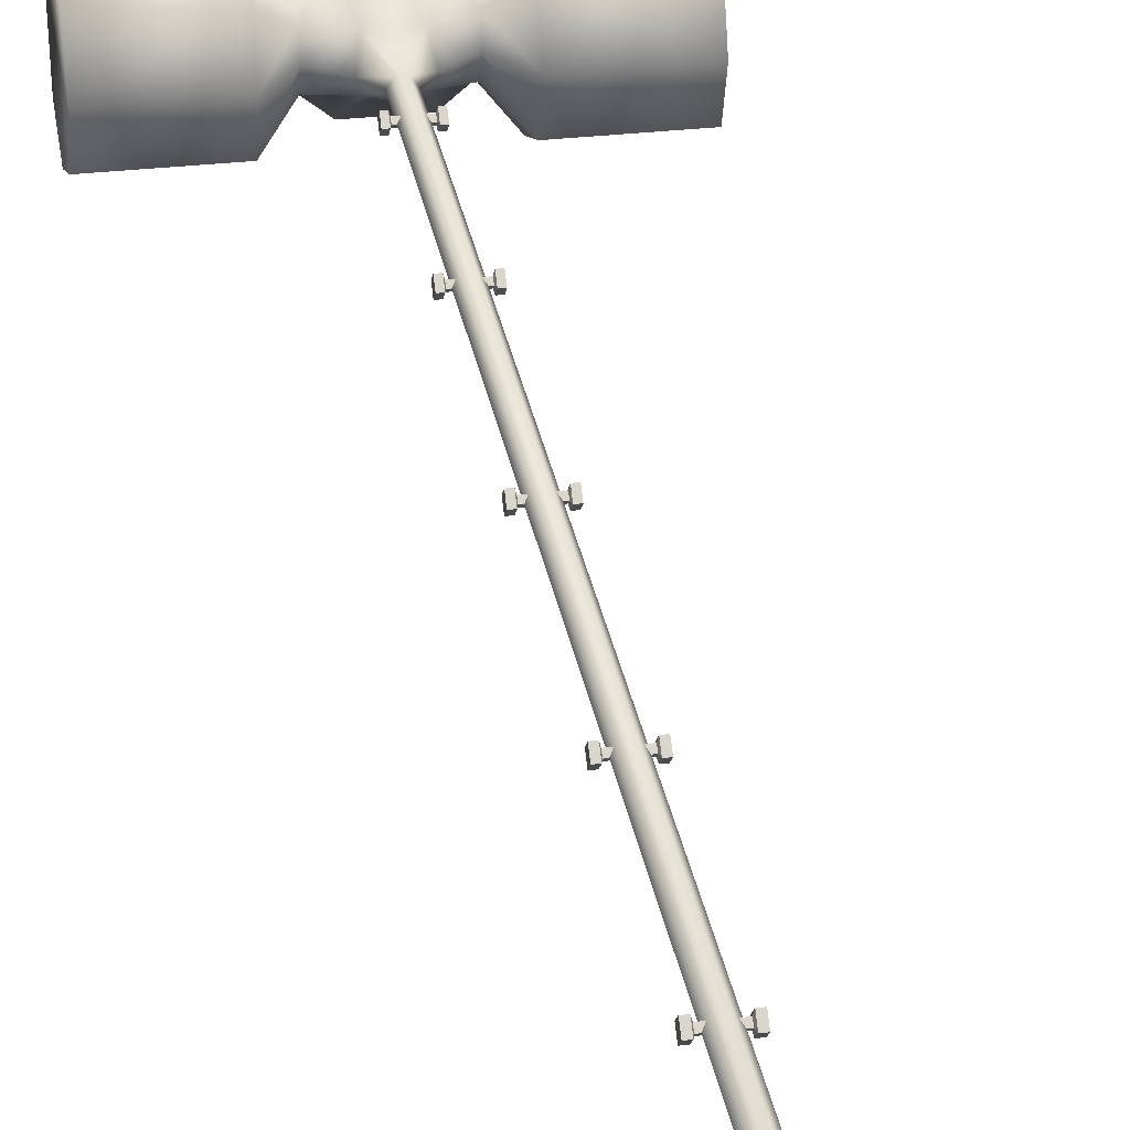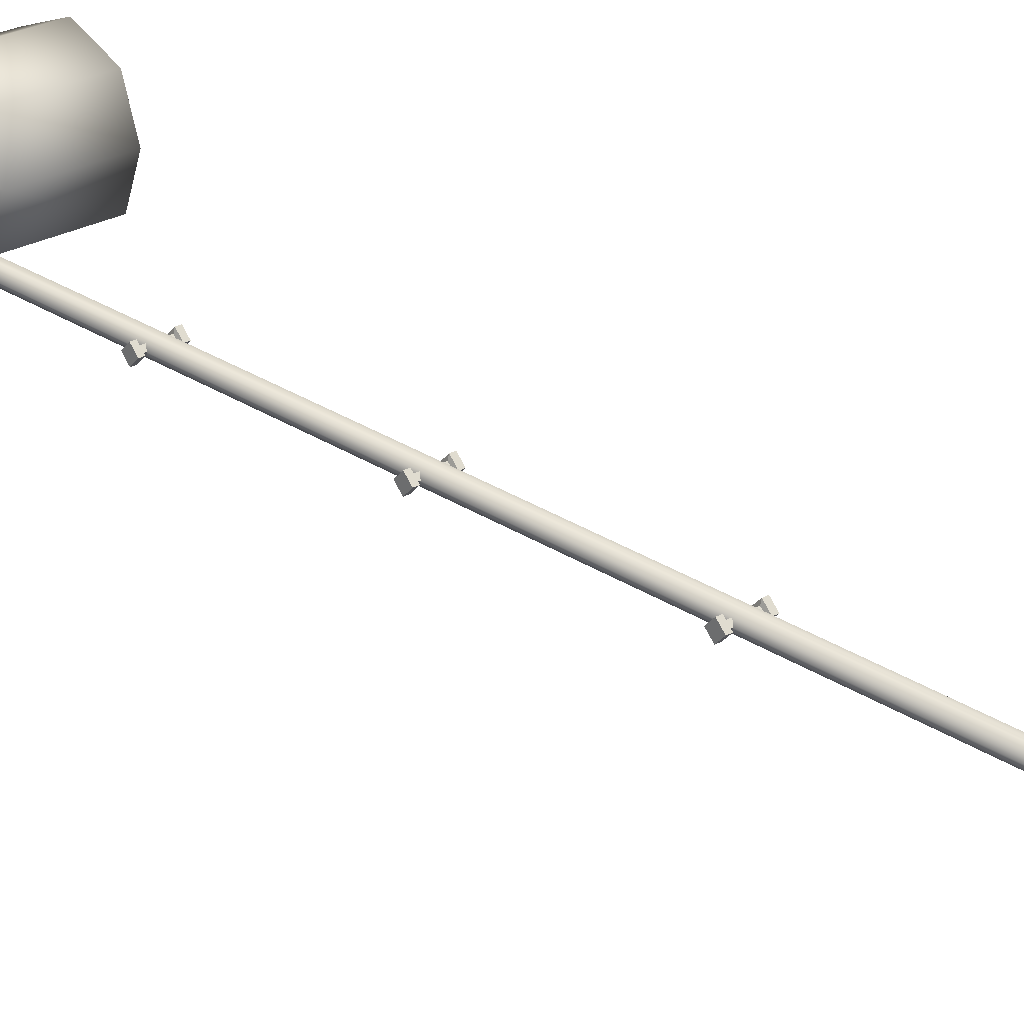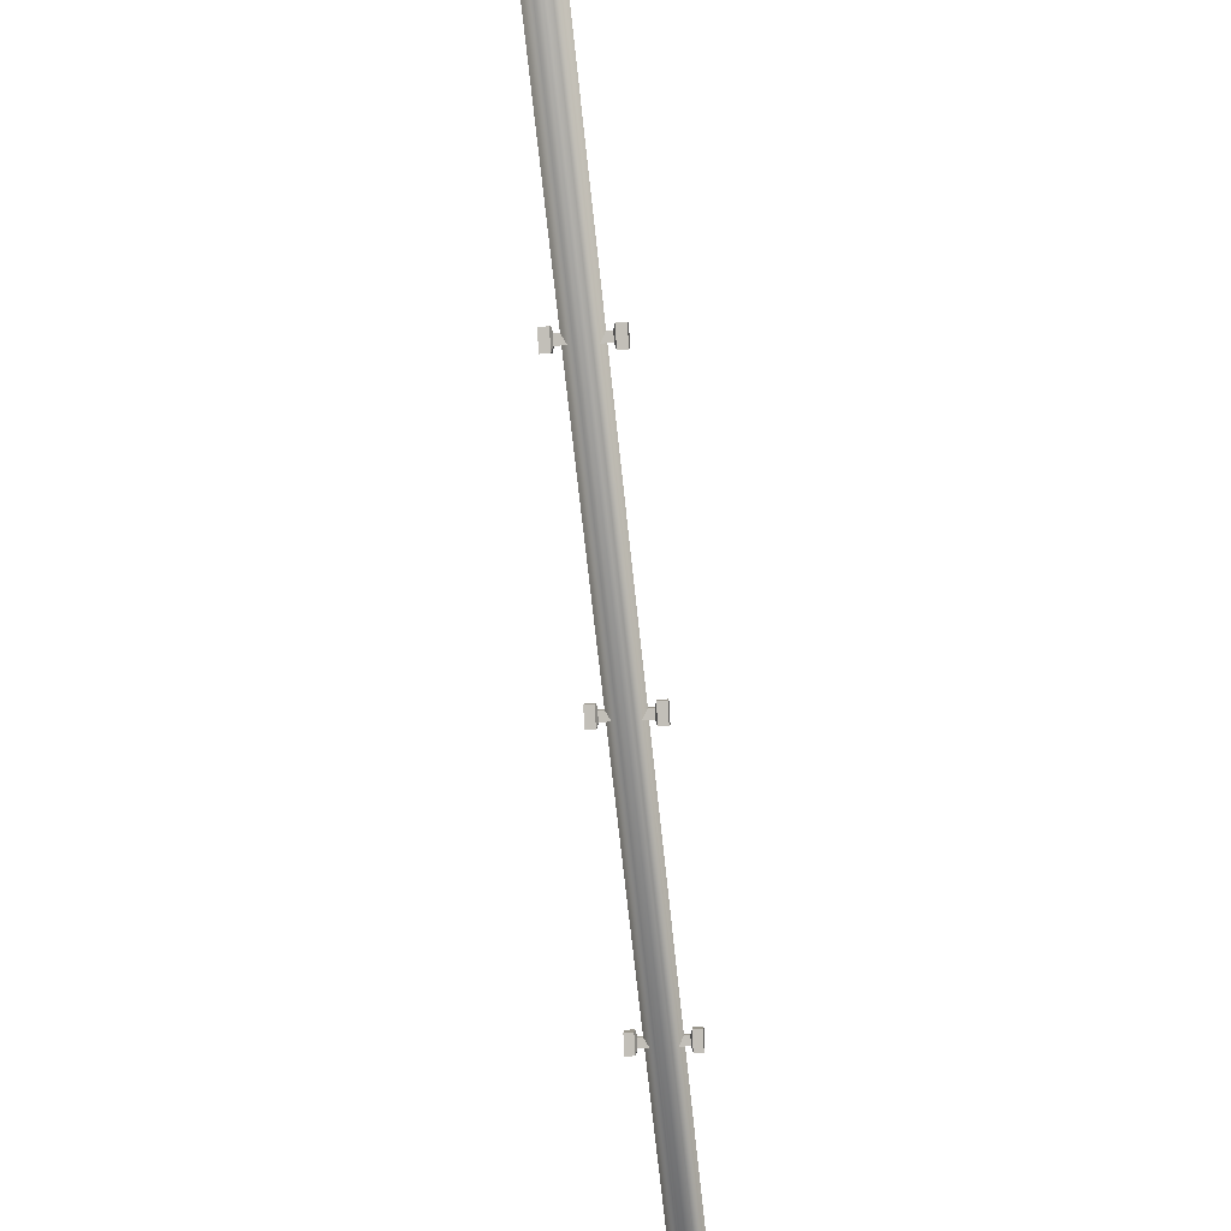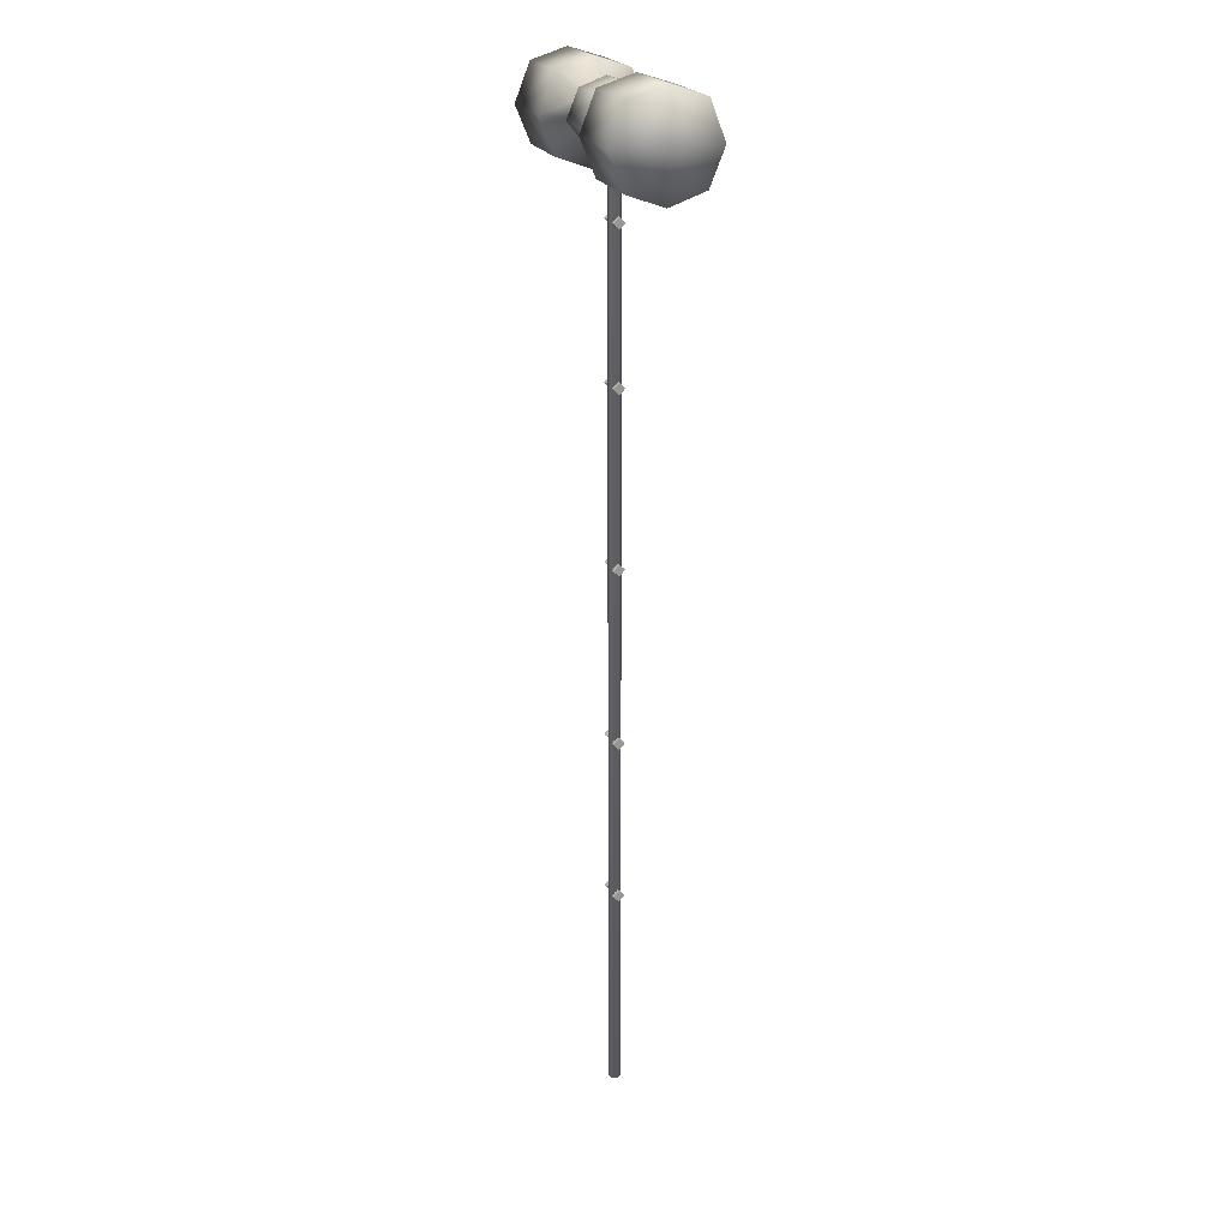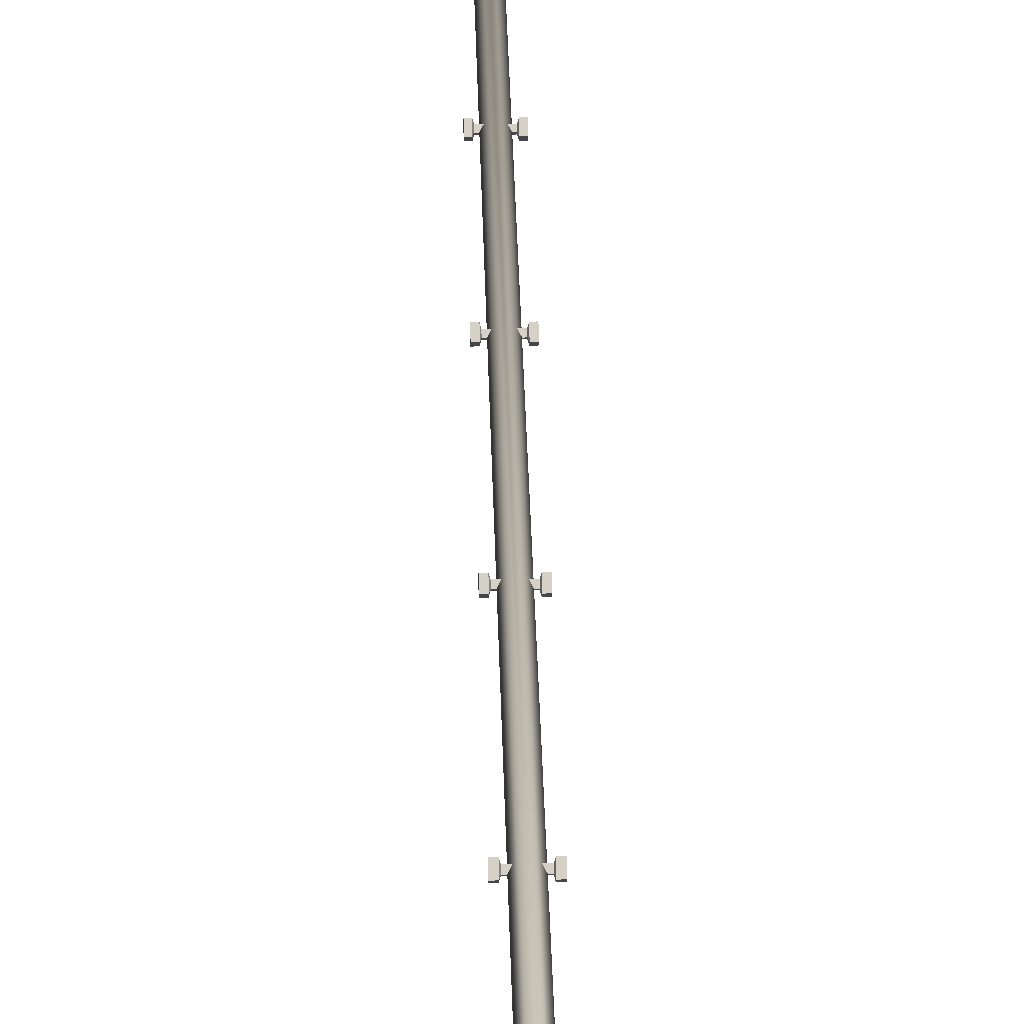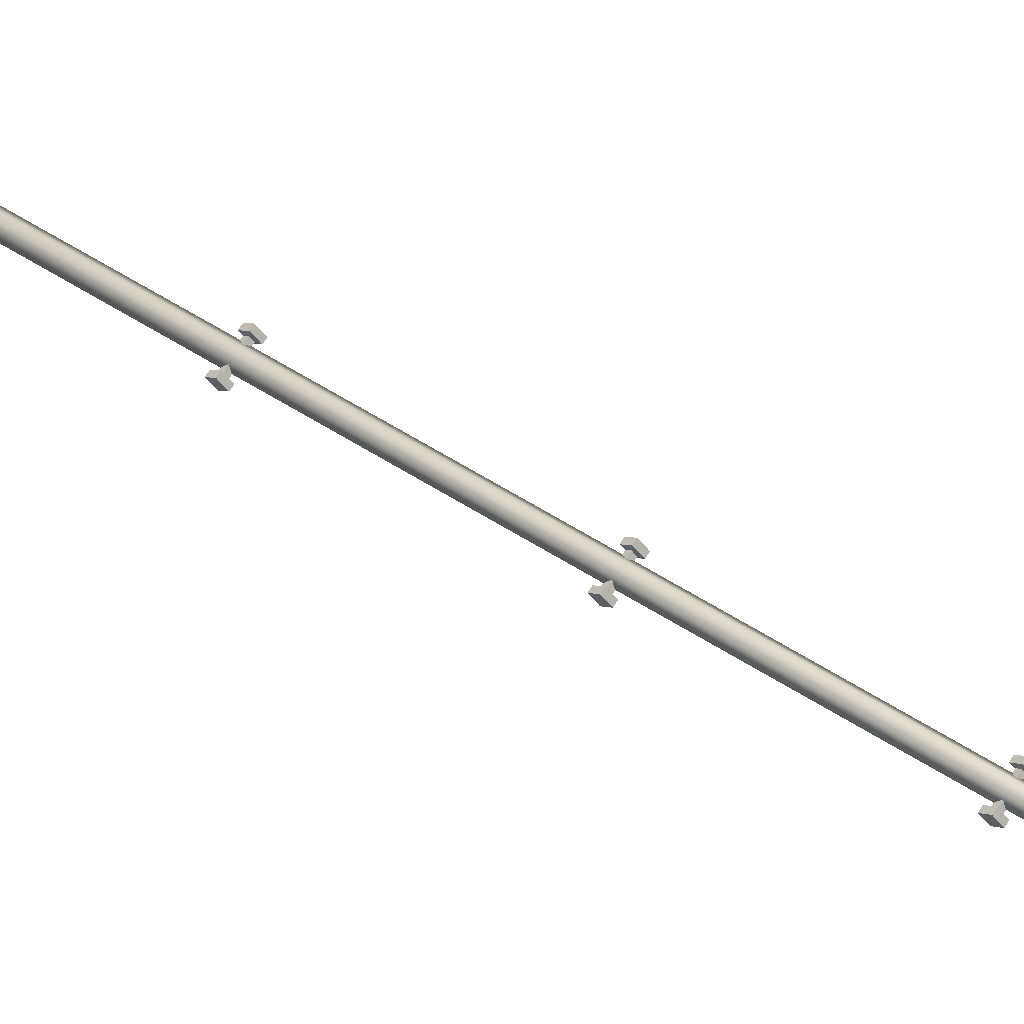
<metadata>
{"format":"obj","ext":"obj","renderer":"f3d","projection":"perspective","resolution":1024,"background":"white","views":[{"elev":29.7,"azim":-9.6,"up":"+Z"},{"elev":25.0,"azim":-42.1,"up":"+Z"},{"elev":-42.3,"azim":4.4,"up":"+Z"},{"elev":21.2,"azim":71.8,"up":"+Y"},{"elev":34.8,"azim":178.6,"up":"+Z"},{"elev":65.9,"azim":121.6,"up":"+Z"}]}
</metadata>
<code>
o Cube.002
v 0.01795 0.4262 -0.000241
v 0.01795 0.4186 0.007406
v 0.01795 0.4113 0.000141
v 0.01795 0.419 -0.007506
v 0.01209 0.4189 -0.003543
v 0.01209 0.4223 -0.000139
v 0.01309 0.4262 -0.000241
v 0.01309 0.419 -0.007506
v 0 0.4223 -0.000139
v 0 0.4187 0.003443
v 0.01209 0.4187 0.003443
v 0.01309 0.4186 0.007406
v 0.01309 0.4113 0.000141
v 0.01209 0.4153 3.9e-05
v 0 0.4153 3.9e-05
v 0 0.4189 -0.003543
v -0.01795 0.4262 -0.000241
v -0.01795 0.419 -0.007506
v -0.01795 0.4113 0.000141
v -0.01795 0.4186 0.007406
v -0.01209 0.4189 -0.003543
v -0.01309 0.419 -0.007506
v -0.01309 0.4262 -0.000241
v -0.01209 0.4223 -0.000139
v -0.01209 0.4187 0.003443
v -0.01309 0.4186 0.007406
v -0.01309 0.4113 0.000141
v -0.01209 0.4153 3.9e-05
v 0.01795 0.2345 -0.000241
v 0.01795 0.2268 0.007406
v 0.01795 0.2196 0.000141
v 0.01795 0.2272 -0.007506
v 0.01209 0.2271 -0.003543
v 0.01209 0.2305 -0.000139
v 0.01309 0.2345 -0.000241
v 0.01309 0.2272 -0.007506
v 0 0.2305 -0.000139
v 0 0.2269 0.003443
v 0.01209 0.2269 0.003443
v 0.01309 0.2268 0.007406
v 0.01309 0.2196 0.000141
v 0.01209 0.2235 3.9e-05
v 0 0.2235 3.9e-05
v 0 0.2271 -0.003543
v -0.01795 0.2345 -0.000241
v -0.01795 0.2272 -0.007506
v -0.01795 0.2196 0.000141
v -0.01795 0.2268 0.007406
v -0.01209 0.2271 -0.003543
v -0.01309 0.2272 -0.007506
v -0.01309 0.2345 -0.000241
v -0.01209 0.2305 -0.000139
v -0.01209 0.2269 0.003443
v -0.01309 0.2268 0.007406
v -0.01309 0.2196 0.000141
v -0.01209 0.2235 3.9e-05
v 0.01795 0.01139 -0.000241
v 0.01795 0.003746 0.007406
v 0.01795 -0.003519 0.000141
v 0.01795 0.004127 -0.007506
v 0.01209 0.004026 -0.003543
v 0.01209 0.00743 -0.000139
v 0.01309 0.01139 -0.000241
v 0.01309 0.004127 -0.007506
v 0 0.00743 -0.000139
v 0 0.003847 0.003443
v 0.01209 0.003847 0.003443
v 0.01309 0.003746 0.007406
v 0.01309 -0.003519 0.000141
v 0.01209 0.000443 3.9e-05
v 0 0.000443 3.9e-05
v 0 0.004026 -0.003543
v -0.01795 0.01139 -0.000241
v -0.01795 0.004127 -0.007506
v -0.01795 -0.003519 0.000141
v -0.01795 0.003746 0.007406
v -0.01209 0.004026 -0.003543
v -0.01309 0.004127 -0.007506
v -0.01309 0.01139 -0.000241
v -0.01209 0.00743 -0.000139
v -0.01209 0.003847 0.003443
v -0.01309 0.003746 0.007406
v -0.01309 -0.003519 0.000141
v -0.01209 0.000443 3.9e-05
v 0.01795 -0.2156 -0.000241
v 0.01795 -0.2232 0.007406
v 0.01795 -0.2305 0.000141
v 0.01795 -0.2229 -0.007506
v 0.01209 -0.223 -0.003543
v 0.01209 -0.2196 -0.000139
v 0.01309 -0.2156 -0.000241
v 0.01309 -0.2229 -0.007506
v 0 -0.2196 -0.000139
v 0 -0.2231 0.003443
v 0.01209 -0.2231 0.003443
v 0.01309 -0.2232 0.007406
v 0.01309 -0.2305 0.000141
v 0.01209 -0.2266 3.9e-05
v 0 -0.2266 3.9e-05
v 0 -0.223 -0.003543
v -0.01795 -0.2156 -0.000241
v -0.01795 -0.2229 -0.007506
v -0.01795 -0.2305 0.000141
v -0.01795 -0.2232 0.007406
v -0.01209 -0.223 -0.003543
v -0.01309 -0.2229 -0.007506
v -0.01309 -0.2156 -0.000241
v -0.01209 -0.2196 -0.000139
v -0.01209 -0.2231 0.003443
v -0.01309 -0.2232 0.007406
v -0.01309 -0.2305 0.000141
v -0.01209 -0.2266 3.9e-05
v 0.01795 -0.4269 -0.000241
v 0.01795 -0.4346 0.007406
v 0.01795 -0.4419 0.000141
v 0.01795 -0.4342 -0.007506
v 0.01209 -0.4343 -0.003543
v 0.01209 -0.4309 -0.000139
v 0.01309 -0.4269 -0.000241
v 0.01309 -0.4342 -0.007506
v 0 -0.4309 -0.000139
v 0 -0.4345 0.003443
v 0.01209 -0.4345 0.003443
v 0.01309 -0.4346 0.007406
v 0.01309 -0.4419 0.000141
v 0.01209 -0.4379 3.9e-05
v 0 -0.4379 3.9e-05
v 0 -0.4343 -0.003543
v -0.01795 -0.4269 -0.000241
v -0.01795 -0.4342 -0.007506
v -0.01795 -0.4419 0.000141
v -0.01795 -0.4346 0.007406
v -0.01209 -0.4343 -0.003543
v -0.01309 -0.4342 -0.007506
v -0.01309 -0.4269 -0.000241
v -0.01209 -0.4309 -0.000139
v -0.01209 -0.4345 0.003443
v -0.01309 -0.4346 0.007406
v -0.01309 -0.4419 0.000141
v -0.01209 -0.4379 3.9e-05
v 0.02774 0.528 -0.04802
v 0.018 0.4925 -0.01821
v 0 0.4925 -0.01821
v 0 0.528 -0.04802
v 0 0.4596 0.007222
v 0.003761 0.4596 0.007222
v 0.018 0.4925 0.02028
v 0 0.4925 0.02028
v 0.009189 0.4596 0
v 0.003761 0.4596 -0.007222
v 0.02263 0.4772 1.2e-05
v 0.009189 -0.7089 -0
v 0.003761 -0.7089 0.007222
v 0.02774 0.5641 -0.03406
v 0.04941 0.5504 -0.02107
v 0.04941 0.5277 -0.02983
v 0.02774 0.528 0.04804
v 0.02774 0.5641 0.03305
v 0 0.5641 0.03305
v 0 0.528 0.04804
v 0.02774 0.5762 1.2e-05
v 0 0.5762 1.2e-05
v 0 -0.7089 0.007222
v 0.003761 -0.7089 -0.007222
v 0 -0.7089 -0.007222
v 0 0.4596 -0.007222
v 0 -0.7089 -0
v 0.04941 0.5504 0.02092
v 0.04941 0.5571 0
v 0 0.5641 -0.03406
v 0.07645 0.5771 0.04596
v 0.07645 0.5918 4e-05
v 0.04941 0.5062 -0.02107
v 0.07645 0.5274 -0.06544
v 0.07645 0.4801 -0.0462
v 0.04941 0.4987 0
v 0.04941 0.5277 0.02983
v 0.04941 0.5062 0.02092
v 0.07645 0.4637 4e-05
v 0.07645 0.5274 0.06552
v 0.1771 0.4801 -0.0462
v 0.1771 0.4637 4e-05
v 0.1771 0.5274 0.06552
v 0.1771 0.5771 0.04596
v 0.07645 0.4801 0.04596
v 0.1771 0.4801 0.04596
v 0.07645 0.5771 -0.0462
v 0.1771 0.5274 4e-05
v 0.1771 0.5918 4e-05
v 0.1771 0.5274 -0.06544
v 0.1771 0.5771 -0.0462
v -0.02774 0.528 -0.04802
v -0.018 0.4925 -0.01821
v -0.018 0.4925 0.02028
v -0.003761 0.4596 0.007222
v -0.009189 0.4596 0
v -0.02263 0.4772 1.2e-05
v -0.003761 0.4596 -0.007222
v -0.009189 -0.7089 -0
v -0.003761 -0.7089 0.007222
v -0.04941 0.5277 -0.02983
v -0.04941 0.5504 -0.02107
v -0.02774 0.5641 -0.03406
v -0.02774 0.528 0.04804
v -0.02774 0.5641 0.03305
v -0.02774 0.5762 1.2e-05
v -0.003761 -0.7089 -0.007222
v -0.04941 0.5571 0
v -0.04941 0.5504 0.02092
v -0.07645 0.5918 4e-05
v -0.07645 0.5771 0.04596
v -0.04941 0.5062 -0.02107
v -0.07645 0.4801 -0.0462
v -0.07645 0.5274 -0.06544
v -0.04941 0.4987 0
v -0.04941 0.5277 0.02983
v -0.04941 0.5062 0.02092
v -0.07645 0.4637 4e-05
v -0.07645 0.5274 0.06552
v -0.1771 0.4637 4e-05
v -0.1771 0.4801 -0.0462
v -0.1771 0.5771 0.04596
v -0.1771 0.5274 0.06552
v -0.07645 0.4801 0.04596
v -0.1771 0.4801 0.04596
v -0.07645 0.5771 -0.0462
v -0.1771 0.5274 4e-05
v -0.1771 0.5918 4e-05
v -0.1771 0.5274 -0.06544
v -0.1771 0.5771 -0.0462
f 1 2 3 4
f 5 6 7 8
f 6 9 10 11
f 12 13 3 2
f 14 5 8 13
f 13 8 4 3
f 11 14 13 12
f 8 7 1 4
f 1 7 12 2
f 10 15 14 11
f 15 16 5 14
f 7 6 11 12
f 16 9 6 5
f 17 18 19 20
f 21 22 23 24
f 24 25 10 9
f 26 20 19 27
f 28 27 22 21
f 27 19 18 22
f 25 26 27 28
f 22 18 17 23
f 17 20 26 23
f 10 25 28 15
f 15 28 21 16
f 23 26 25 24
f 16 21 24 9
f 29 30 31 32
f 33 34 35 36
f 34 37 38 39
f 40 41 31 30
f 42 33 36 41
f 41 36 32 31
f 39 42 41 40
f 36 35 29 32
f 29 35 40 30
f 38 43 42 39
f 43 44 33 42
f 35 34 39 40
f 44 37 34 33
f 45 46 47 48
f 49 50 51 52
f 52 53 38 37
f 54 48 47 55
f 56 55 50 49
f 55 47 46 50
f 53 54 55 56
f 50 46 45 51
f 45 48 54 51
f 38 53 56 43
f 43 56 49 44
f 51 54 53 52
f 44 49 52 37
f 57 58 59 60
f 61 62 63 64
f 62 65 66 67
f 68 69 59 58
f 70 61 64 69
f 69 64 60 59
f 67 70 69 68
f 64 63 57 60
f 57 63 68 58
f 66 71 70 67
f 71 72 61 70
f 63 62 67 68
f 72 65 62 61
f 73 74 75 76
f 77 78 79 80
f 80 81 66 65
f 82 76 75 83
f 84 83 78 77
f 83 75 74 78
f 81 82 83 84
f 78 74 73 79
f 73 76 82 79
f 66 81 84 71
f 71 84 77 72
f 79 82 81 80
f 72 77 80 65
f 85 86 87 88
f 89 90 91 92
f 90 93 94 95
f 96 97 87 86
f 98 89 92 97
f 97 92 88 87
f 95 98 97 96
f 92 91 85 88
f 85 91 96 86
f 94 99 98 95
f 99 100 89 98
f 91 90 95 96
f 100 93 90 89
f 101 102 103 104
f 105 106 107 108
f 108 109 94 93
f 110 104 103 111
f 112 111 106 105
f 111 103 102 106
f 109 110 111 112
f 106 102 101 107
f 101 104 110 107
f 94 109 112 99
f 99 112 105 100
f 107 110 109 108
f 100 105 108 93
f 113 114 115 116
f 117 118 119 120
f 118 121 122 123
f 124 125 115 114
f 126 117 120 125
f 125 120 116 115
f 123 126 125 124
f 120 119 113 116
f 113 119 124 114
f 122 127 126 123
f 127 128 117 126
f 119 118 123 124
f 128 121 118 117
f 129 130 131 132
f 133 134 135 136
f 136 137 122 121
f 138 132 131 139
f 140 139 134 133
f 139 131 130 134
f 137 138 139 140
f 134 130 129 135
f 129 132 138 135
f 122 137 140 127
f 127 140 133 128
f 135 138 137 136
f 128 133 136 121
f 141 142 143 144
f 145 146 147 148
f 149 150 142 151
f 152 149 146 153
f 141 154 155 156
f 157 158 159 160
f 161 162 159 158
f 153 146 145 163
f 150 164 165 166
f 150 166 143 142
f 152 153 163 167
f 147 157 160 148
f 161 158 168 169
f 154 141 144 170
f 169 168 171 172
f 173 156 174 175
f 142 141 156 173
f 151 142 173 176
f 158 157 177 168
f 157 147 178 177
f 147 151 176 178
f 176 173 175 179
f 168 177 180 171
f 154 161 169 155
f 164 152 167 165
f 154 170 162 161
f 164 150 149 152
f 146 149 151 147
f 179 175 181 182
f 171 180 183 184
f 185 179 182 186
f 180 185 186 183
f 156 155 187 174
f 155 169 172 187
f 177 178 185 180
f 178 176 179 185
f 188 189 184 183
f 182 188 183 186
f 181 190 188 182
f 190 191 189 188
f 175 174 190 181
f 172 171 184 189
f 174 187 191 190
f 187 172 189 191
f 192 144 143 193
f 145 148 194 195
f 196 197 193 198
f 199 200 195 196
f 192 201 202 203
f 204 160 159 205
f 206 205 159 162
f 200 163 145 195
f 198 166 165 207
f 198 193 143 166
f 199 167 163 200
f 194 148 160 204
f 206 208 209 205
f 203 170 144 192
f 208 210 211 209
f 212 213 214 201
f 193 212 201 192
f 197 215 212 193
f 205 209 216 204
f 204 216 217 194
f 194 217 215 197
f 215 218 213 212
f 209 211 219 216
f 203 202 208 206
f 207 165 167 199
f 203 206 162 170
f 207 199 196 198
f 195 194 197 196
f 218 220 221 213
f 211 222 223 219
f 224 225 220 218
f 219 223 225 224
f 201 214 226 202
f 202 226 210 208
f 216 219 224 217
f 217 224 218 215
f 227 223 222 228
f 220 225 223 227
f 221 220 227 229
f 229 227 228 230
f 213 221 229 214
f 210 228 222 211
f 214 229 230 226
f 226 230 228 210

</code>
